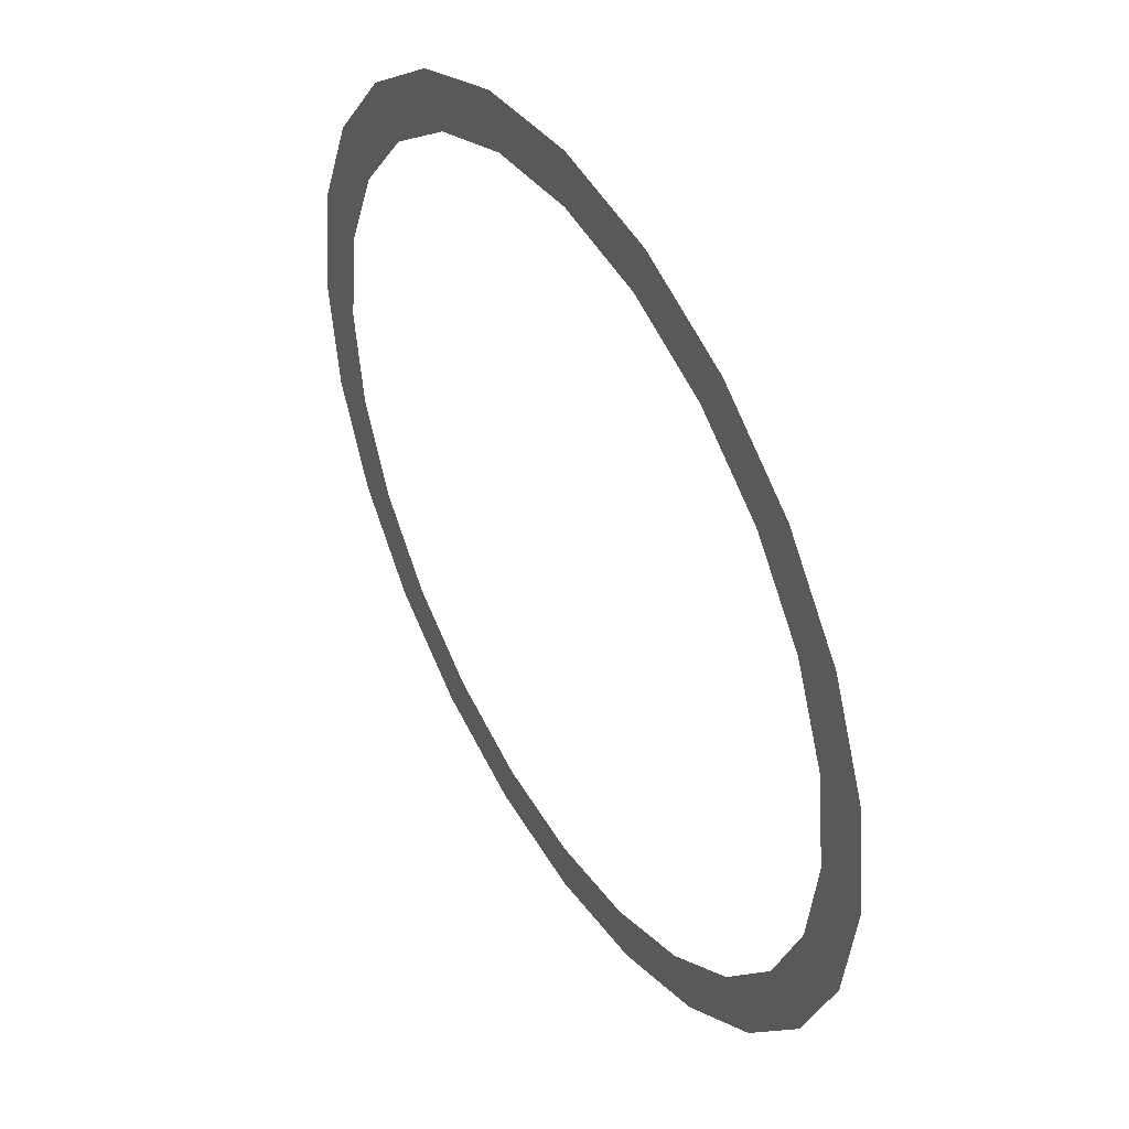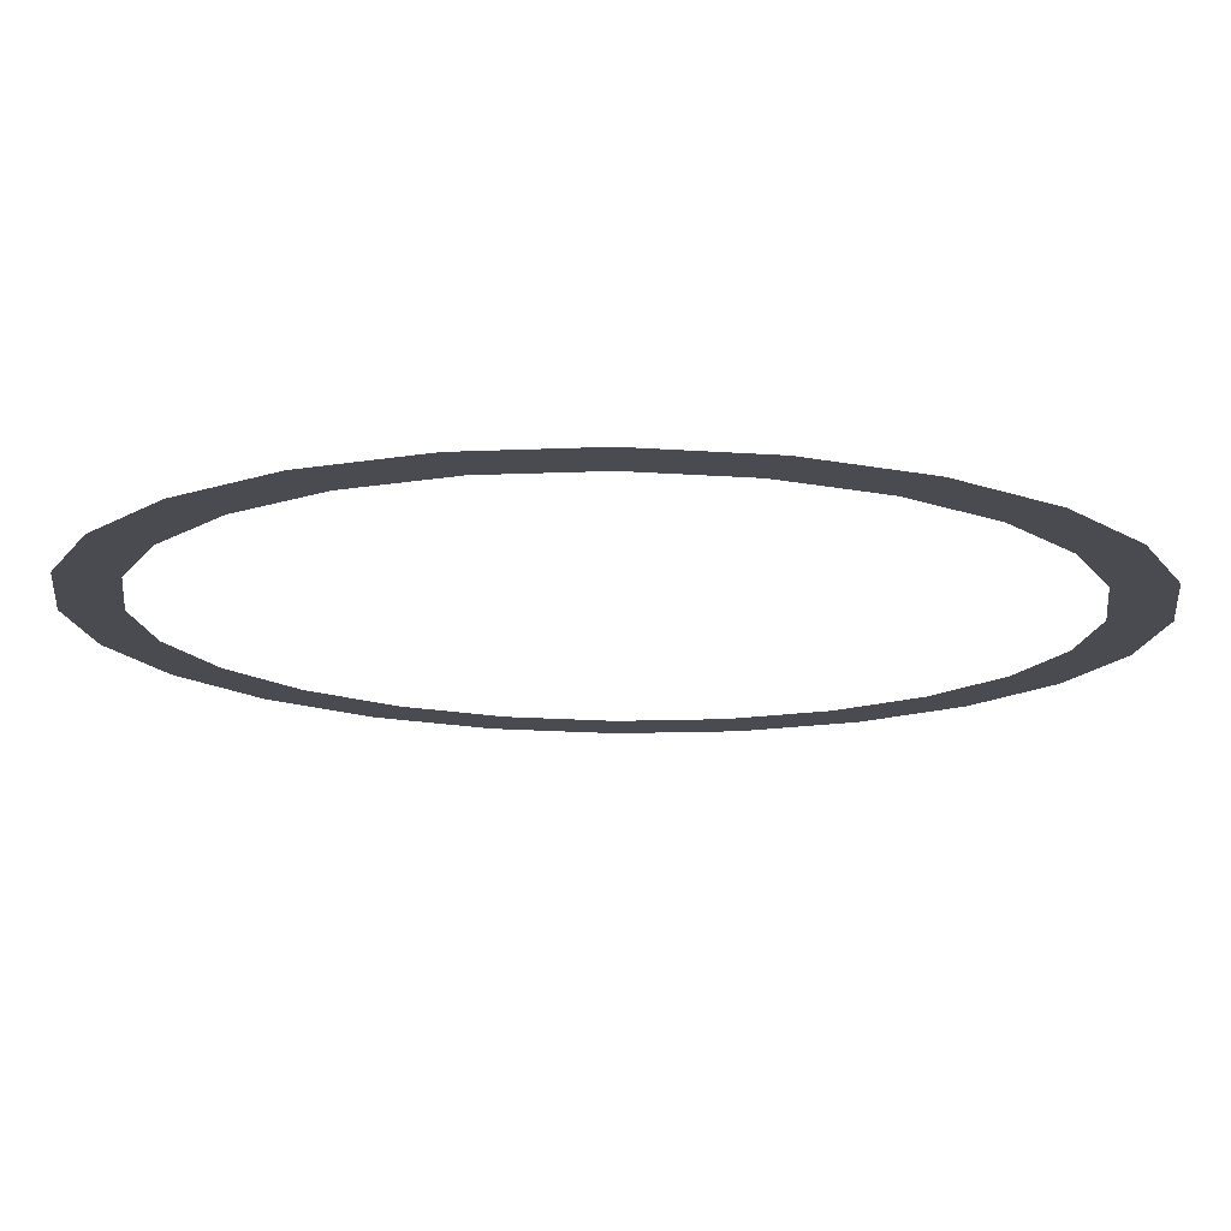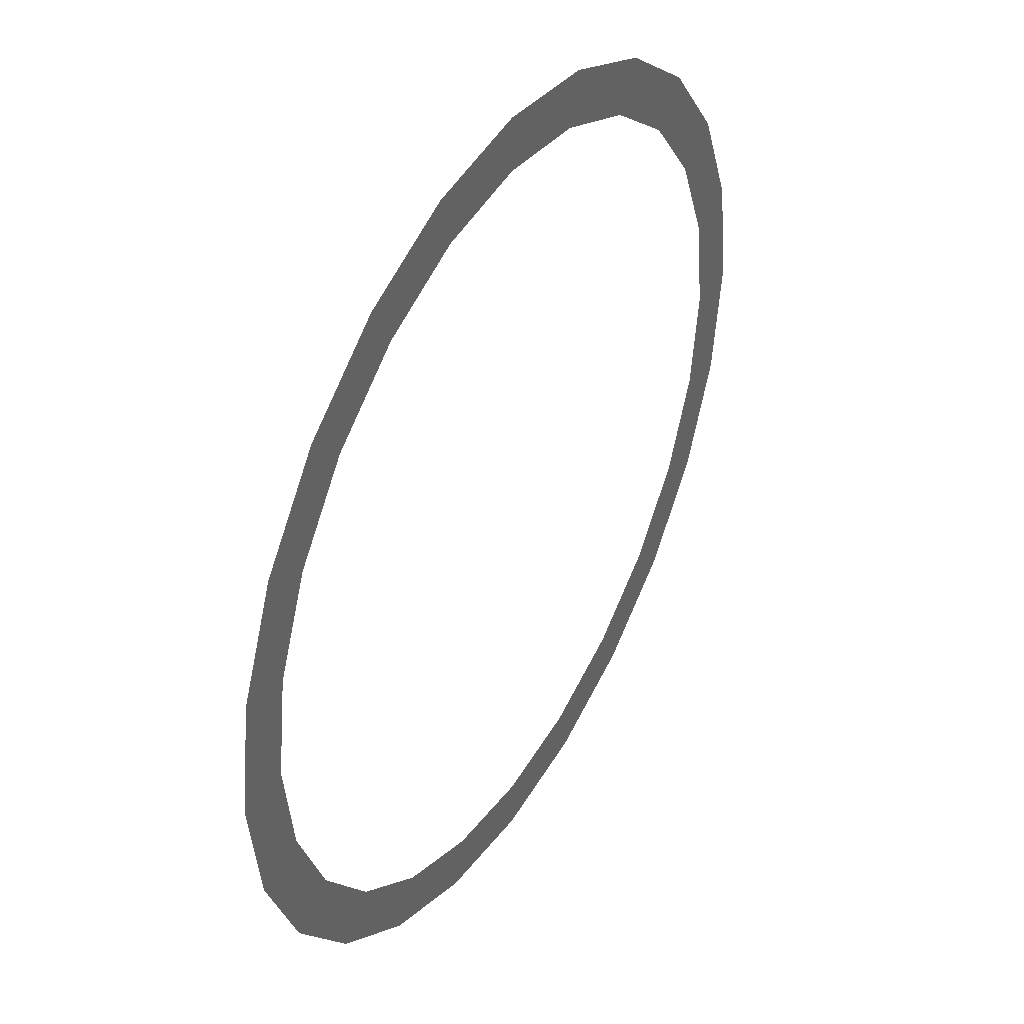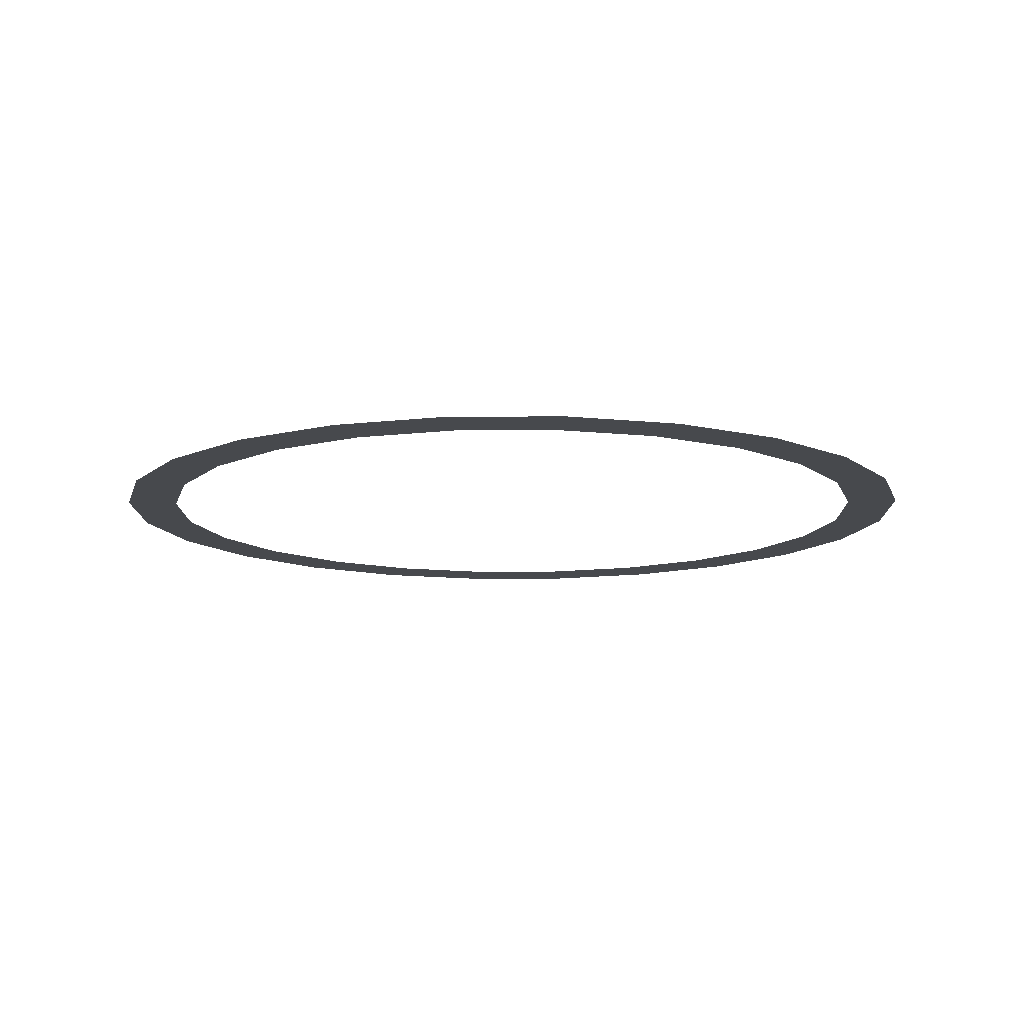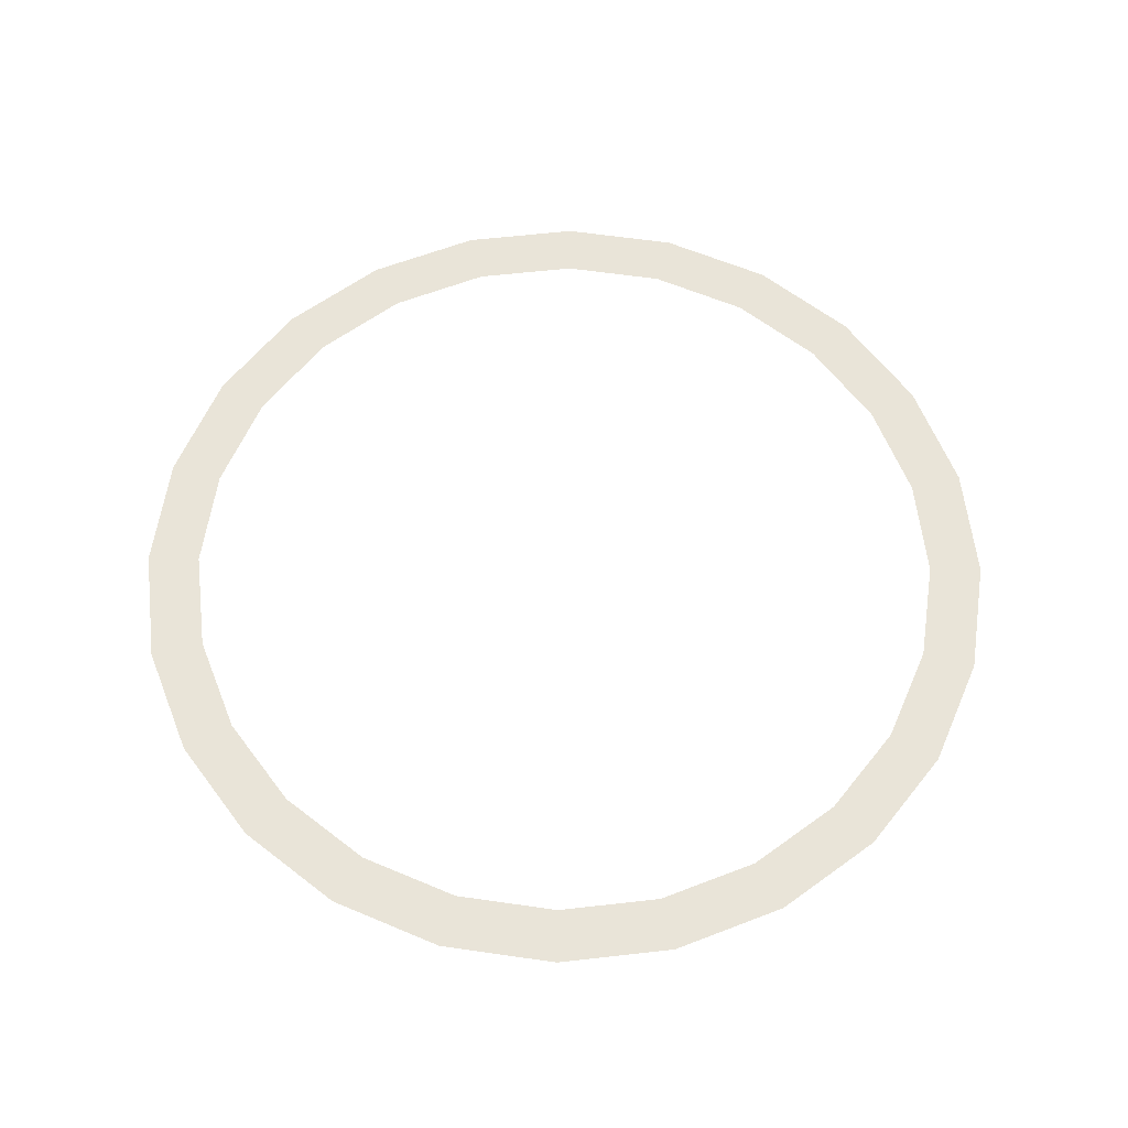
<metadata>
{"format":"obj","ext":"obj","renderer":"f3d","projection":"perspective","resolution":1024,"background":"white","views":[{"elev":45.3,"azim":59.0,"up":"+Y"},{"elev":75.6,"azim":0.6,"up":"+Y"},{"elev":41.8,"azim":120.5,"up":"+Y"},{"elev":-12.1,"azim":113.3,"up":"+Z"},{"elev":60.7,"azim":150.9,"up":"+Z"}]}
</metadata>
<code>
o 3dw.7bdffa69c49eb1d7bf653fdedcac4c5b#4/Model/mesh9/mesh9-geometry/material_14/component_0
v 0.2108 0.5191 -0.04586
v 0.2249 0.521 -0.04586
v 0.1967 0.521 -0.04586
v 0.1836 0.5264 -0.04586
v 0.1967 0.521 -0.04586
v 0.2249 0.521 -0.04586
v 0.1565 0.5735 -0.04586
v 0.1583 0.5594 -0.04586
v 0.1647 0.5611 -0.04586
v 0.1583 0.5875 -0.04586
v 0.1565 0.5735 -0.04586
v 0.1631 0.5735 -0.04586
v 0.1724 0.535 -0.04586
v 0.1836 0.5264 -0.04586
v 0.1985 0.5273 -0.04586
v 0.2108 0.5257 -0.04586
v 0.1836 0.5264 -0.04586
v 0.2249 0.521 -0.04586
v 0.2249 0.521 -0.04586
v 0.238 0.5264 -0.04586
v 0.2108 0.5257 -0.04586
v 0.1583 0.5594 -0.04586
v 0.1638 0.5463 -0.04586
v 0.1695 0.5496 -0.04586
v 0.1647 0.5611 -0.04586
v 0.1583 0.5594 -0.04586
v 0.1695 0.5496 -0.04586
v 0.1631 0.5735 -0.04586
v 0.1565 0.5735 -0.04586
v 0.1647 0.5611 -0.04586
v 0.1638 0.6006 -0.04586
v 0.1583 0.5875 -0.04586
v 0.1695 0.5973 -0.04586
v 0.1647 0.5858 -0.04586
v 0.1583 0.5875 -0.04586
v 0.1631 0.5735 -0.04586
v 0.1638 0.5463 -0.04586
v 0.1724 0.535 -0.04586
v 0.177 0.5397 -0.04586
v 0.1985 0.5273 -0.04586
v 0.1836 0.5264 -0.04586
v 0.2108 0.5257 -0.04586
v 0.1869 0.5321 -0.04586
v 0.1724 0.535 -0.04586
v 0.1985 0.5273 -0.04586
v 0.2232 0.5273 -0.04586
v 0.2108 0.5257 -0.04586
v 0.238 0.5264 -0.04586
v 0.1695 0.5496 -0.04586
v 0.1638 0.5463 -0.04586
v 0.177 0.5397 -0.04586
v 0.1724 0.6119 -0.04586
v 0.1638 0.6006 -0.04586
v 0.177 0.6072 -0.04586
v 0.1695 0.5973 -0.04586
v 0.1583 0.5875 -0.04586
v 0.1647 0.5858 -0.04586
v 0.177 0.6072 -0.04586
v 0.1638 0.6006 -0.04586
v 0.1695 0.5973 -0.04586
v 0.177 0.5397 -0.04586
v 0.1724 0.535 -0.04586
v 0.1869 0.5321 -0.04586
v 0.2492 0.535 -0.04586
v 0.2232 0.5273 -0.04586
v 0.238 0.5264 -0.04586
v 0.1869 0.6148 -0.04586
v 0.1724 0.6119 -0.04586
v 0.177 0.6072 -0.04586
v 0.2347 0.5321 -0.04586
v 0.2232 0.5273 -0.04586
v 0.2492 0.535 -0.04586
v 0.2569 0.5611 -0.04586
v 0.2522 0.5496 -0.04586
v 0.2633 0.5594 -0.04586
v 0.2586 0.5735 -0.04586
v 0.2569 0.5611 -0.04586
v 0.2651 0.5735 -0.04586
v 0.2569 0.5858 -0.04586
v 0.2586 0.5735 -0.04586
v 0.2651 0.5735 -0.04586
v 0.1836 0.6205 -0.04586
v 0.1724 0.6119 -0.04586
v 0.1869 0.6148 -0.04586
v 0.2522 0.5973 -0.04586
v 0.2569 0.5858 -0.04586
v 0.2633 0.5875 -0.04586
v 0.2446 0.5397 -0.04586
v 0.2347 0.5321 -0.04586
v 0.2492 0.535 -0.04586
v 0.2579 0.5463 -0.04586
v 0.2446 0.5397 -0.04586
v 0.2492 0.535 -0.04586
v 0.2522 0.5496 -0.04586
v 0.2446 0.5397 -0.04586
v 0.2579 0.5463 -0.04586
v 0.2633 0.5594 -0.04586
v 0.2522 0.5496 -0.04586
v 0.2579 0.5463 -0.04586
v 0.2651 0.5735 -0.04586
v 0.2569 0.5611 -0.04586
v 0.2633 0.5594 -0.04586
v 0.2633 0.5875 -0.04586
v 0.2569 0.5858 -0.04586
v 0.2651 0.5735 -0.04586
v 0.1985 0.6196 -0.04586
v 0.1836 0.6205 -0.04586
v 0.1869 0.6148 -0.04586
v 0.2446 0.6072 -0.04586
v 0.2522 0.5973 -0.04586
v 0.2579 0.6006 -0.04586
v 0.2347 0.6148 -0.04586
v 0.2446 0.6072 -0.04586
v 0.2492 0.6119 -0.04586
v 0.2579 0.6006 -0.04586
v 0.2522 0.5973 -0.04586
v 0.2633 0.5875 -0.04586
v 0.1967 0.6259 -0.04586
v 0.1836 0.6205 -0.04586
v 0.2108 0.6212 -0.04586
v 0.2108 0.6212 -0.04586
v 0.1836 0.6205 -0.04586
v 0.1985 0.6196 -0.04586
v 0.2232 0.6196 -0.04586
v 0.2347 0.6148 -0.04586
v 0.238 0.6205 -0.04586
v 0.2492 0.6119 -0.04586
v 0.2446 0.6072 -0.04586
v 0.2579 0.6006 -0.04586
v 0.238 0.6205 -0.04586
v 0.2347 0.6148 -0.04586
v 0.2492 0.6119 -0.04586
v 0.1967 0.6259 -0.04586
v 0.2108 0.6212 -0.04586
v 0.2249 0.6259 -0.04586
v 0.2108 0.6212 -0.04586
v 0.2232 0.6196 -0.04586
v 0.238 0.6205 -0.04586
v 0.2108 0.6278 -0.04586
v 0.1967 0.6259 -0.04586
v 0.2249 0.6259 -0.04586
v 0.2249 0.6259 -0.04586
v 0.2108 0.6212 -0.04586
v 0.238 0.6205 -0.04586
v 0.1967 0.521 -0.04586
v 0.2249 0.521 -0.04586
v 0.2108 0.5191 -0.04586
v 0.2249 0.521 -0.04586
v 0.1967 0.521 -0.04586
v 0.1836 0.5264 -0.04586
v 0.1647 0.5611 -0.04586
v 0.1583 0.5594 -0.04586
v 0.1565 0.5735 -0.04586
v 0.1631 0.5735 -0.04586
v 0.1565 0.5735 -0.04586
v 0.1583 0.5875 -0.04586
v 0.1985 0.5273 -0.04586
v 0.1836 0.5264 -0.04586
v 0.1724 0.535 -0.04586
v 0.2249 0.521 -0.04586
v 0.1836 0.5264 -0.04586
v 0.2108 0.5257 -0.04586
v 0.2108 0.5257 -0.04586
v 0.238 0.5264 -0.04586
v 0.2249 0.521 -0.04586
v 0.1695 0.5496 -0.04586
v 0.1638 0.5463 -0.04586
v 0.1583 0.5594 -0.04586
v 0.1695 0.5496 -0.04586
v 0.1583 0.5594 -0.04586
v 0.1647 0.5611 -0.04586
v 0.1647 0.5611 -0.04586
v 0.1565 0.5735 -0.04586
v 0.1631 0.5735 -0.04586
v 0.1695 0.5973 -0.04586
v 0.1583 0.5875 -0.04586
v 0.1638 0.6006 -0.04586
v 0.1631 0.5735 -0.04586
v 0.1583 0.5875 -0.04586
v 0.1647 0.5858 -0.04586
v 0.177 0.5397 -0.04586
v 0.1724 0.535 -0.04586
v 0.1638 0.5463 -0.04586
v 0.2108 0.5257 -0.04586
v 0.1836 0.5264 -0.04586
v 0.1985 0.5273 -0.04586
v 0.1985 0.5273 -0.04586
v 0.1724 0.535 -0.04586
v 0.1869 0.5321 -0.04586
v 0.238 0.5264 -0.04586
v 0.2108 0.5257 -0.04586
v 0.2232 0.5273 -0.04586
v 0.177 0.5397 -0.04586
v 0.1638 0.5463 -0.04586
v 0.1695 0.5496 -0.04586
v 0.177 0.6072 -0.04586
v 0.1638 0.6006 -0.04586
v 0.1724 0.6119 -0.04586
v 0.1647 0.5858 -0.04586
v 0.1583 0.5875 -0.04586
v 0.1695 0.5973 -0.04586
v 0.1695 0.5973 -0.04586
v 0.1638 0.6006 -0.04586
v 0.177 0.6072 -0.04586
v 0.1869 0.5321 -0.04586
v 0.1724 0.535 -0.04586
v 0.177 0.5397 -0.04586
v 0.238 0.5264 -0.04586
v 0.2232 0.5273 -0.04586
v 0.2492 0.535 -0.04586
v 0.177 0.6072 -0.04586
v 0.1724 0.6119 -0.04586
v 0.1869 0.6148 -0.04586
v 0.2492 0.535 -0.04586
v 0.2232 0.5273 -0.04586
v 0.2347 0.5321 -0.04586
v 0.2633 0.5594 -0.04586
v 0.2522 0.5496 -0.04586
v 0.2569 0.5611 -0.04586
v 0.2651 0.5735 -0.04586
v 0.2569 0.5611 -0.04586
v 0.2586 0.5735 -0.04586
v 0.2651 0.5735 -0.04586
v 0.2586 0.5735 -0.04586
v 0.2569 0.5858 -0.04586
v 0.1869 0.6148 -0.04586
v 0.1724 0.6119 -0.04586
v 0.1836 0.6205 -0.04586
v 0.2633 0.5875 -0.04586
v 0.2569 0.5858 -0.04586
v 0.2522 0.5973 -0.04586
v 0.2492 0.535 -0.04586
v 0.2347 0.5321 -0.04586
v 0.2446 0.5397 -0.04586
v 0.2492 0.535 -0.04586
v 0.2446 0.5397 -0.04586
v 0.2579 0.5463 -0.04586
v 0.2579 0.5463 -0.04586
v 0.2446 0.5397 -0.04586
v 0.2522 0.5496 -0.04586
v 0.2579 0.5463 -0.04586
v 0.2522 0.5496 -0.04586
v 0.2633 0.5594 -0.04586
v 0.2633 0.5594 -0.04586
v 0.2569 0.5611 -0.04586
v 0.2651 0.5735 -0.04586
v 0.2651 0.5735 -0.04586
v 0.2569 0.5858 -0.04586
v 0.2633 0.5875 -0.04586
v 0.1869 0.6148 -0.04586
v 0.1836 0.6205 -0.04586
v 0.1985 0.6196 -0.04586
v 0.2579 0.6006 -0.04586
v 0.2522 0.5973 -0.04586
v 0.2446 0.6072 -0.04586
v 0.2492 0.6119 -0.04586
v 0.2446 0.6072 -0.04586
v 0.2347 0.6148 -0.04586
v 0.2633 0.5875 -0.04586
v 0.2522 0.5973 -0.04586
v 0.2579 0.6006 -0.04586
v 0.2108 0.6212 -0.04586
v 0.1836 0.6205 -0.04586
v 0.1967 0.6259 -0.04586
v 0.1985 0.6196 -0.04586
v 0.1836 0.6205 -0.04586
v 0.2108 0.6212 -0.04586
v 0.238 0.6205 -0.04586
v 0.2347 0.6148 -0.04586
v 0.2232 0.6196 -0.04586
v 0.2579 0.6006 -0.04586
v 0.2446 0.6072 -0.04586
v 0.2492 0.6119 -0.04586
v 0.2492 0.6119 -0.04586
v 0.2347 0.6148 -0.04586
v 0.238 0.6205 -0.04586
v 0.2249 0.6259 -0.04586
v 0.2108 0.6212 -0.04586
v 0.1967 0.6259 -0.04586
v 0.238 0.6205 -0.04586
v 0.2232 0.6196 -0.04586
v 0.2108 0.6212 -0.04586
v 0.2249 0.6259 -0.04586
v 0.1967 0.6259 -0.04586
v 0.2108 0.6278 -0.04586
v 0.238 0.6205 -0.04586
v 0.2108 0.6212 -0.04586
v 0.2249 0.6259 -0.04586
f 1 2 3
f 4 5 6
f 7 8 9
f 10 11 12
f 13 14 15
f 16 17 18
f 19 20 21
f 22 23 24
f 25 26 27
f 28 29 30
f 31 32 33
f 34 35 36
f 37 38 39
f 40 41 42
f 43 44 45
f 46 47 48
f 49 50 51
f 52 53 54
f 55 56 57
f 58 59 60
f 61 62 63
f 64 65 66
f 67 68 69
f 70 71 72
f 73 74 75
f 76 77 78
f 79 80 81
f 82 83 84
f 85 86 87
f 88 89 90
f 91 92 93
f 94 95 96
f 97 98 99
f 100 101 102
f 103 104 105
f 106 107 108
f 109 110 111
f 112 113 114
f 115 116 117
f 118 119 120
f 121 122 123
f 124 125 126
f 127 128 129
f 130 131 132
f 133 134 135
f 136 137 138
f 139 140 141
f 142 143 144
f 145 146 147
f 148 149 150
f 151 152 153
f 154 155 156
f 157 158 159
f 160 161 162
f 163 164 165
f 166 167 168
f 169 170 171
f 172 173 174
f 175 176 177
f 178 179 180
f 181 182 183
f 184 185 186
f 187 188 189
f 190 191 192
f 193 194 195
f 196 197 198
f 199 200 201
f 202 203 204
f 205 206 207
f 208 209 210
f 211 212 213
f 214 215 216
f 217 218 219
f 220 221 222
f 223 224 225
f 226 227 228
f 229 230 231
f 232 233 234
f 235 236 237
f 238 239 240
f 241 242 243
f 244 245 246
f 247 248 249
f 250 251 252
f 253 254 255
f 256 257 258
f 259 260 261
f 262 263 264
f 265 266 267
f 268 269 270
f 271 272 273
f 274 275 276
f 277 278 279
f 280 281 282
f 283 284 285
f 286 287 288

</code>
